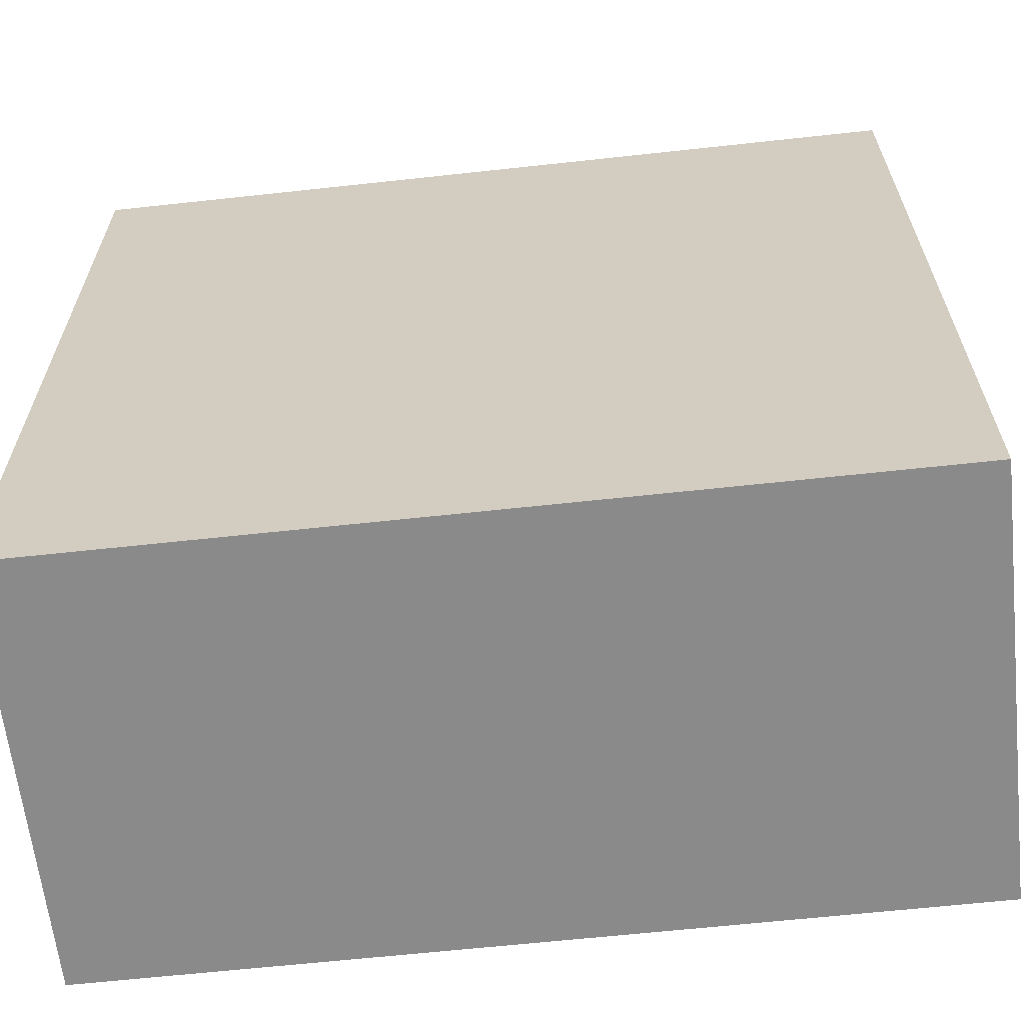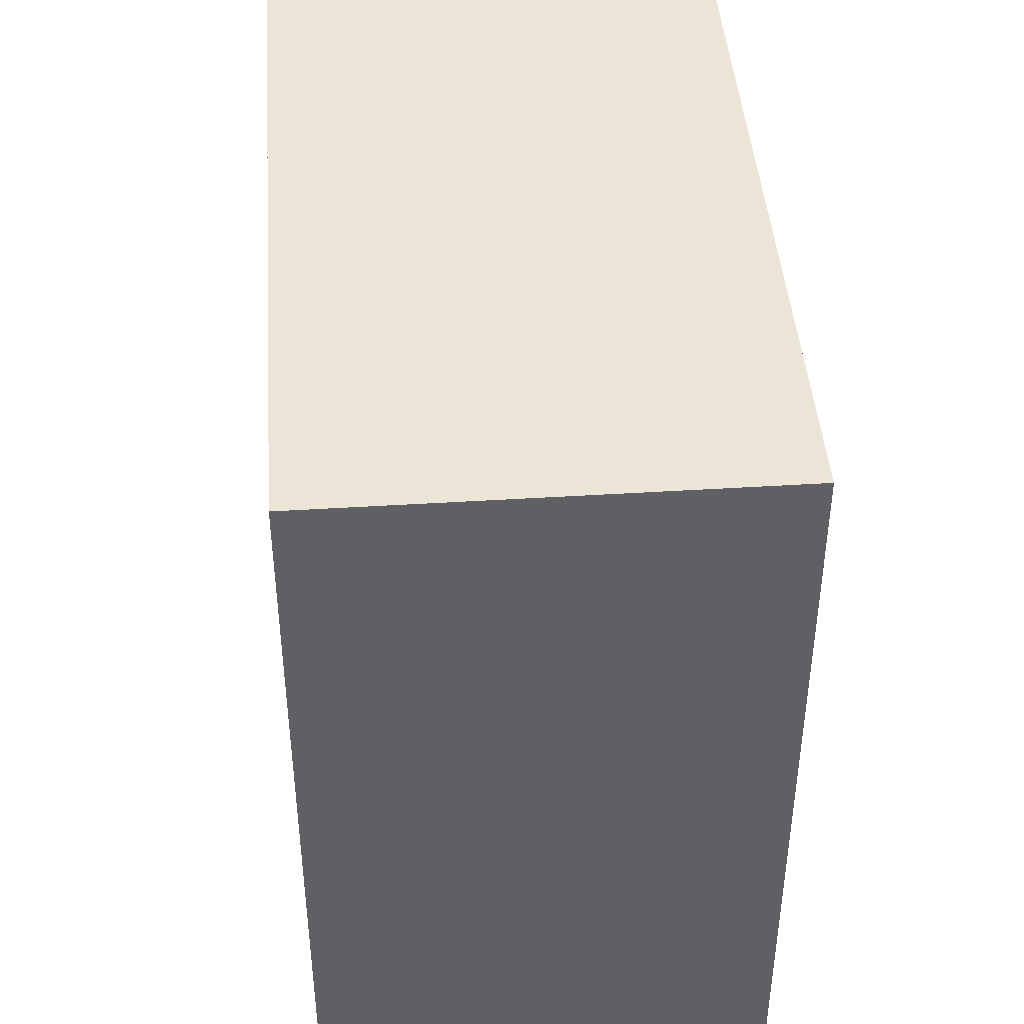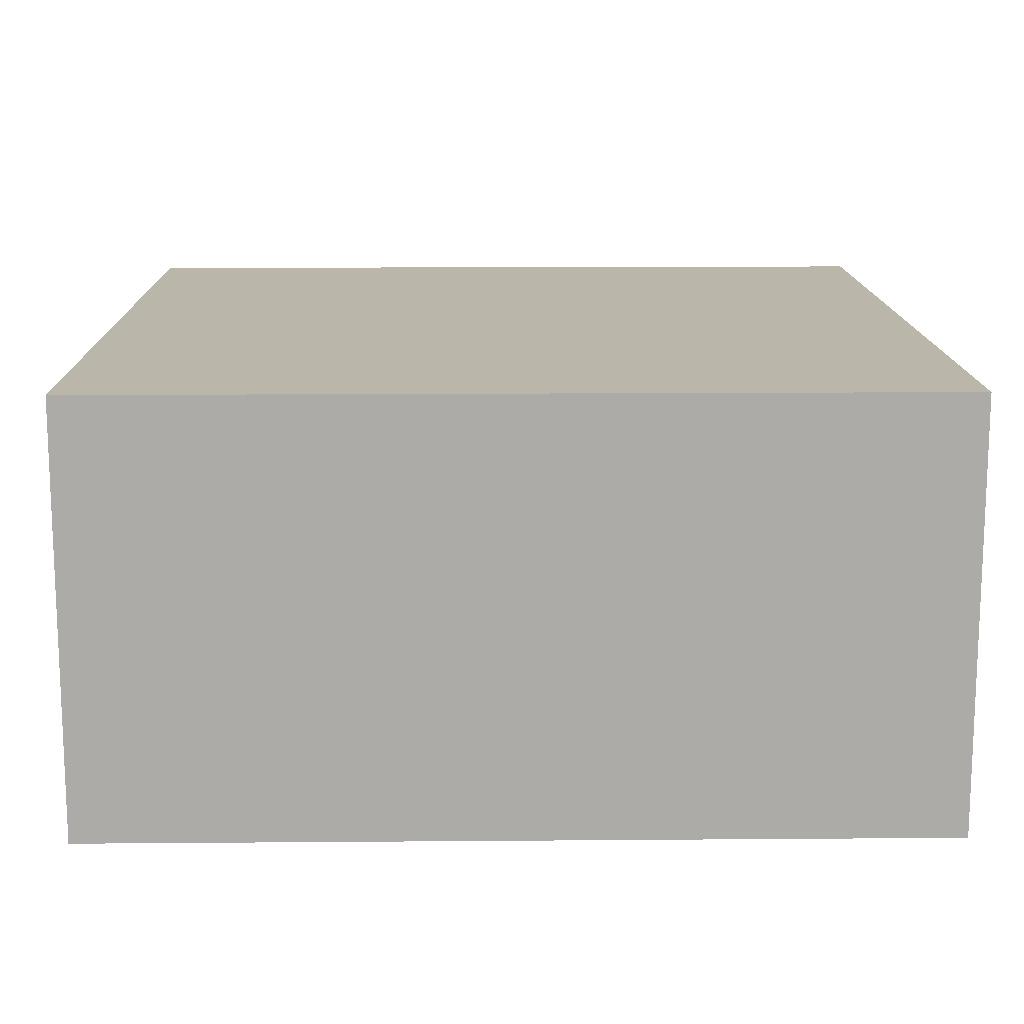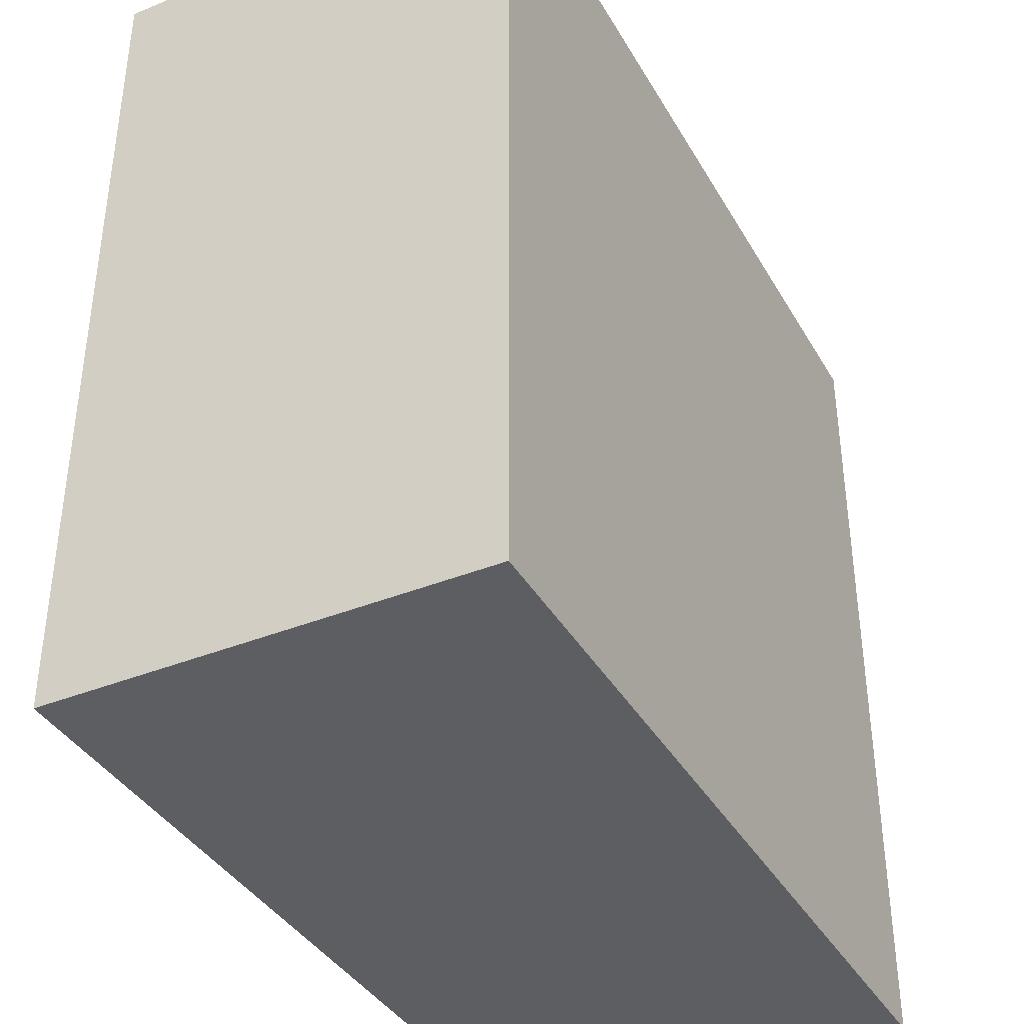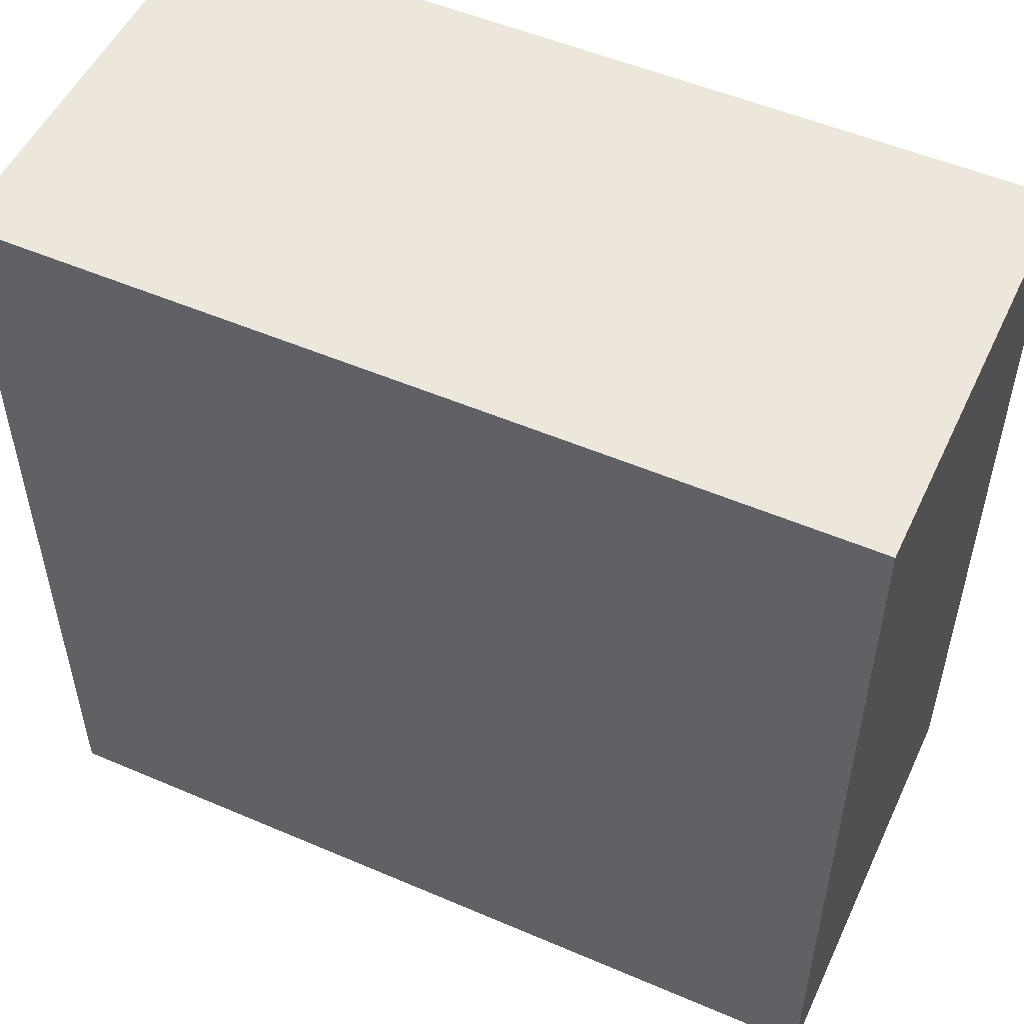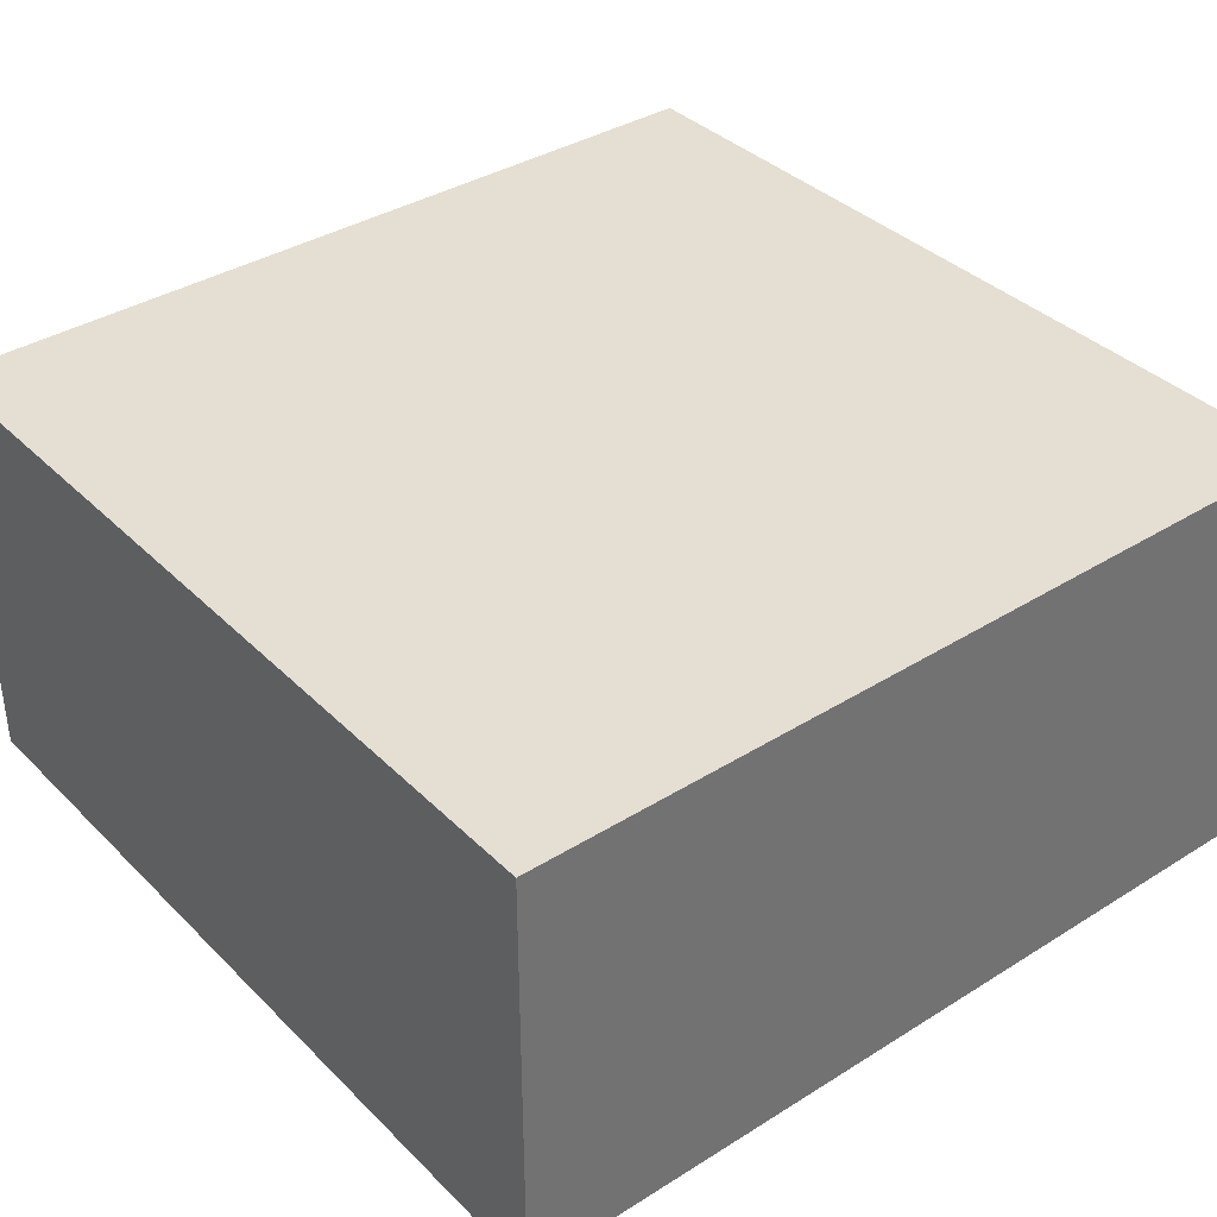
<metadata>
{"format":"obj","ext":"obj","renderer":"f3d","projection":"perspective","resolution":1024,"background":"white","views":[{"elev":-63.4,"azim":-173.7,"up":"+Z"},{"elev":44.0,"azim":85.8,"up":"+Z"},{"elev":13.9,"azim":89.0,"up":"+Y"},{"elev":-38.5,"azim":-62.9,"up":"+Z"},{"elev":52.3,"azim":-155.2,"up":"+Z"},{"elev":37.1,"azim":-38.8,"up":"+Y"}]}
</metadata>
<code>
o Box02_Cube
v 1 -0.009487 -1
v 1 -0.009487 1
v -1 -0.009487 1
v -1 -0.009487 -1
v 1 1.001 -1
v -1 1.001 -1
v -1 1.001 1
v 1 1.001 1
f 1 2 3 4
f 5 6 7 8
f 1 5 8 2
f 2 8 7 3
f 3 7 6 4
f 5 1 4 6

</code>
